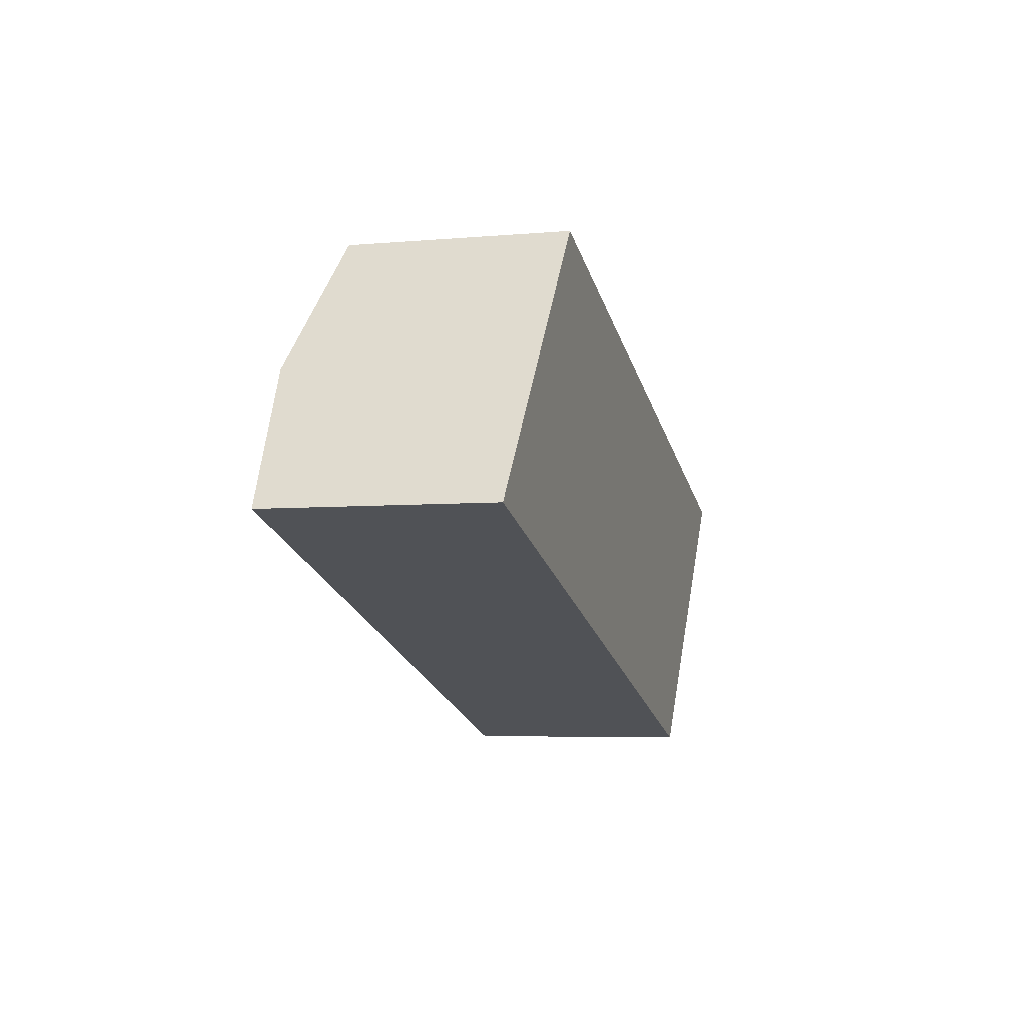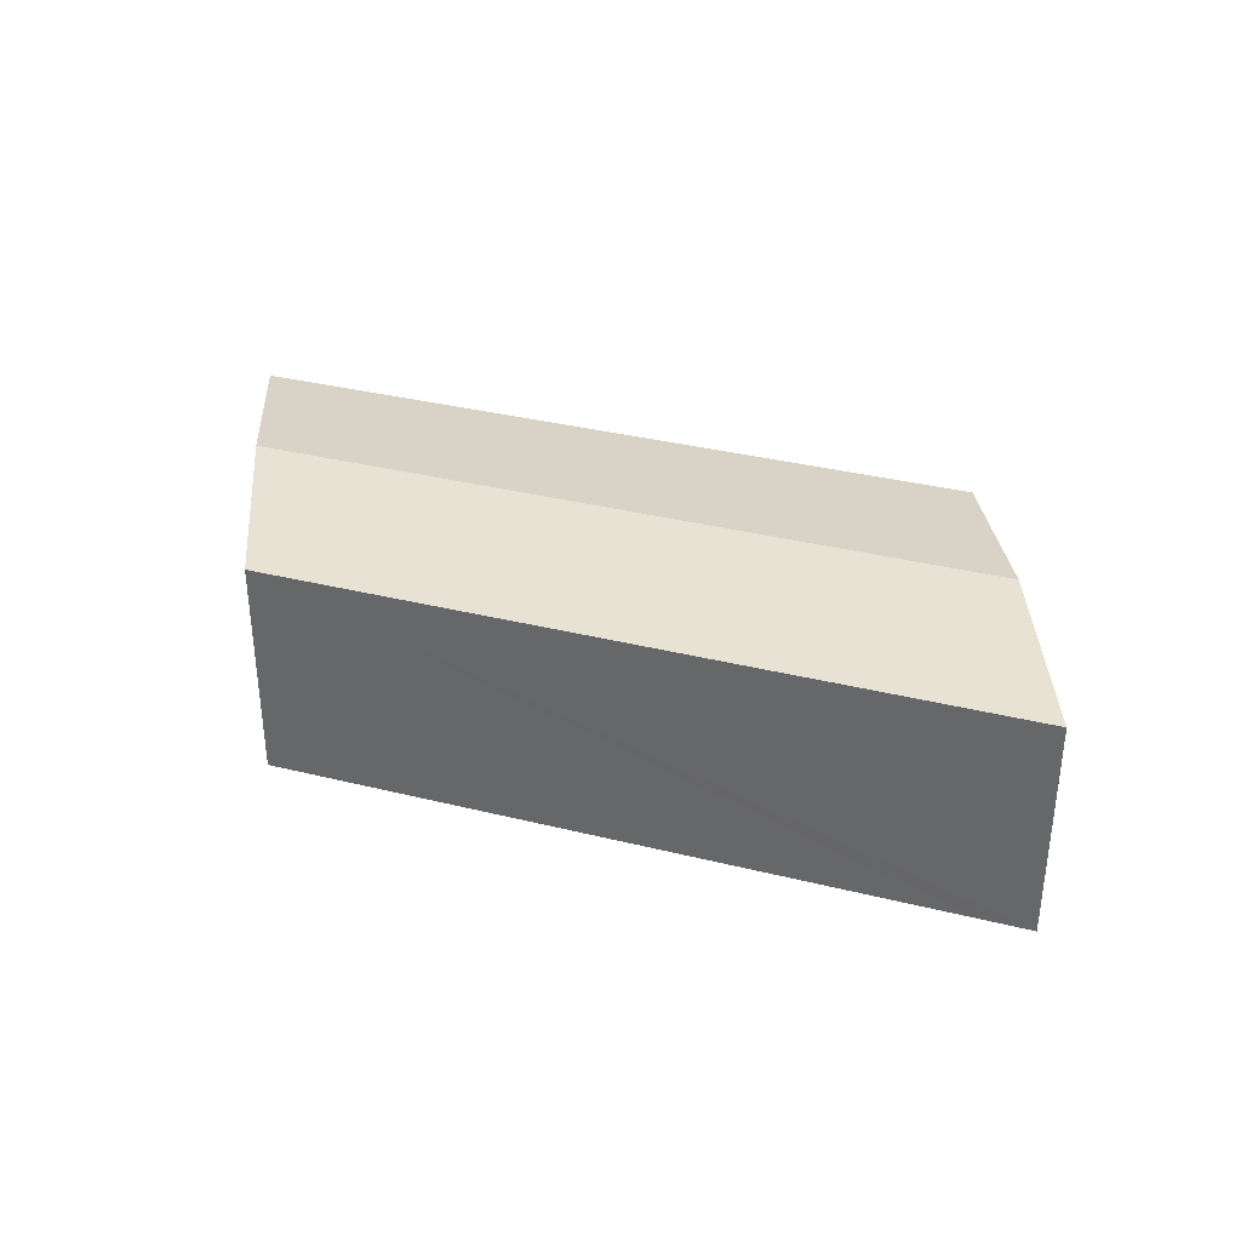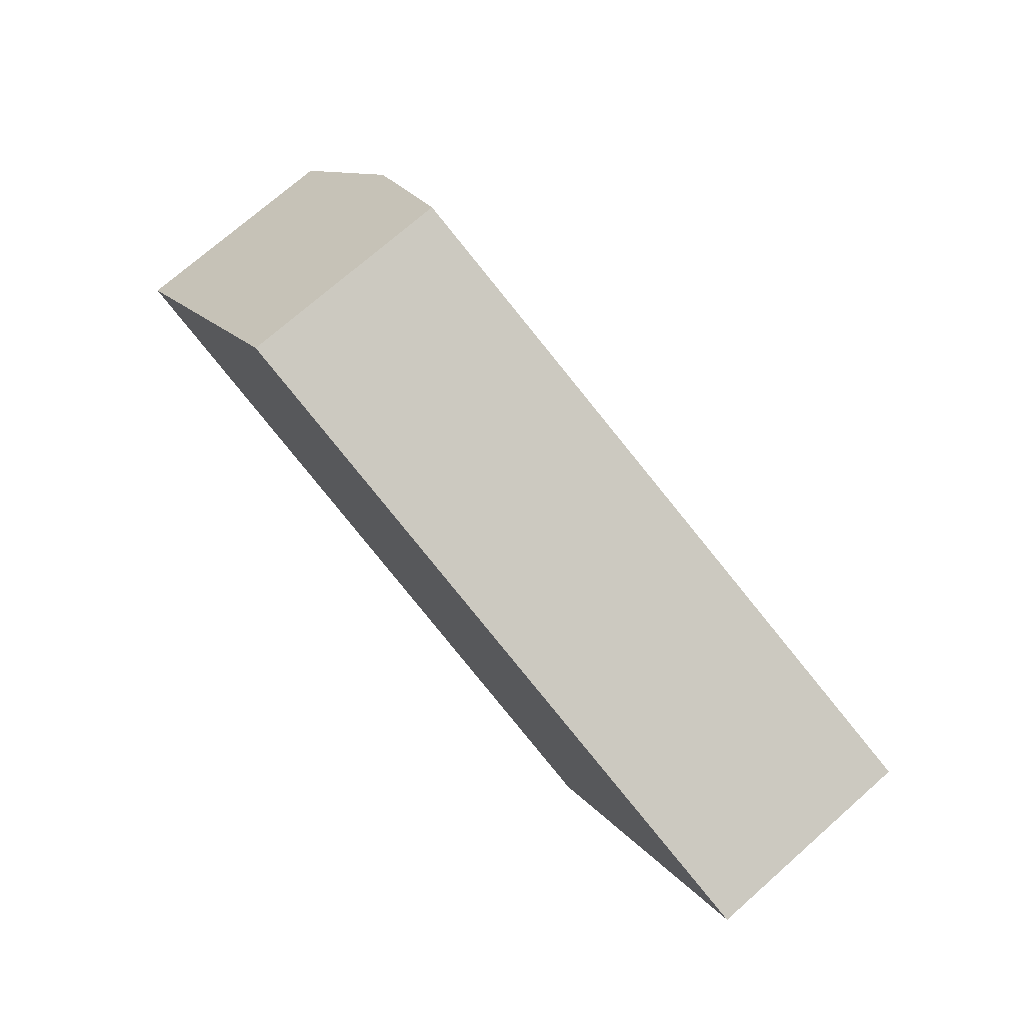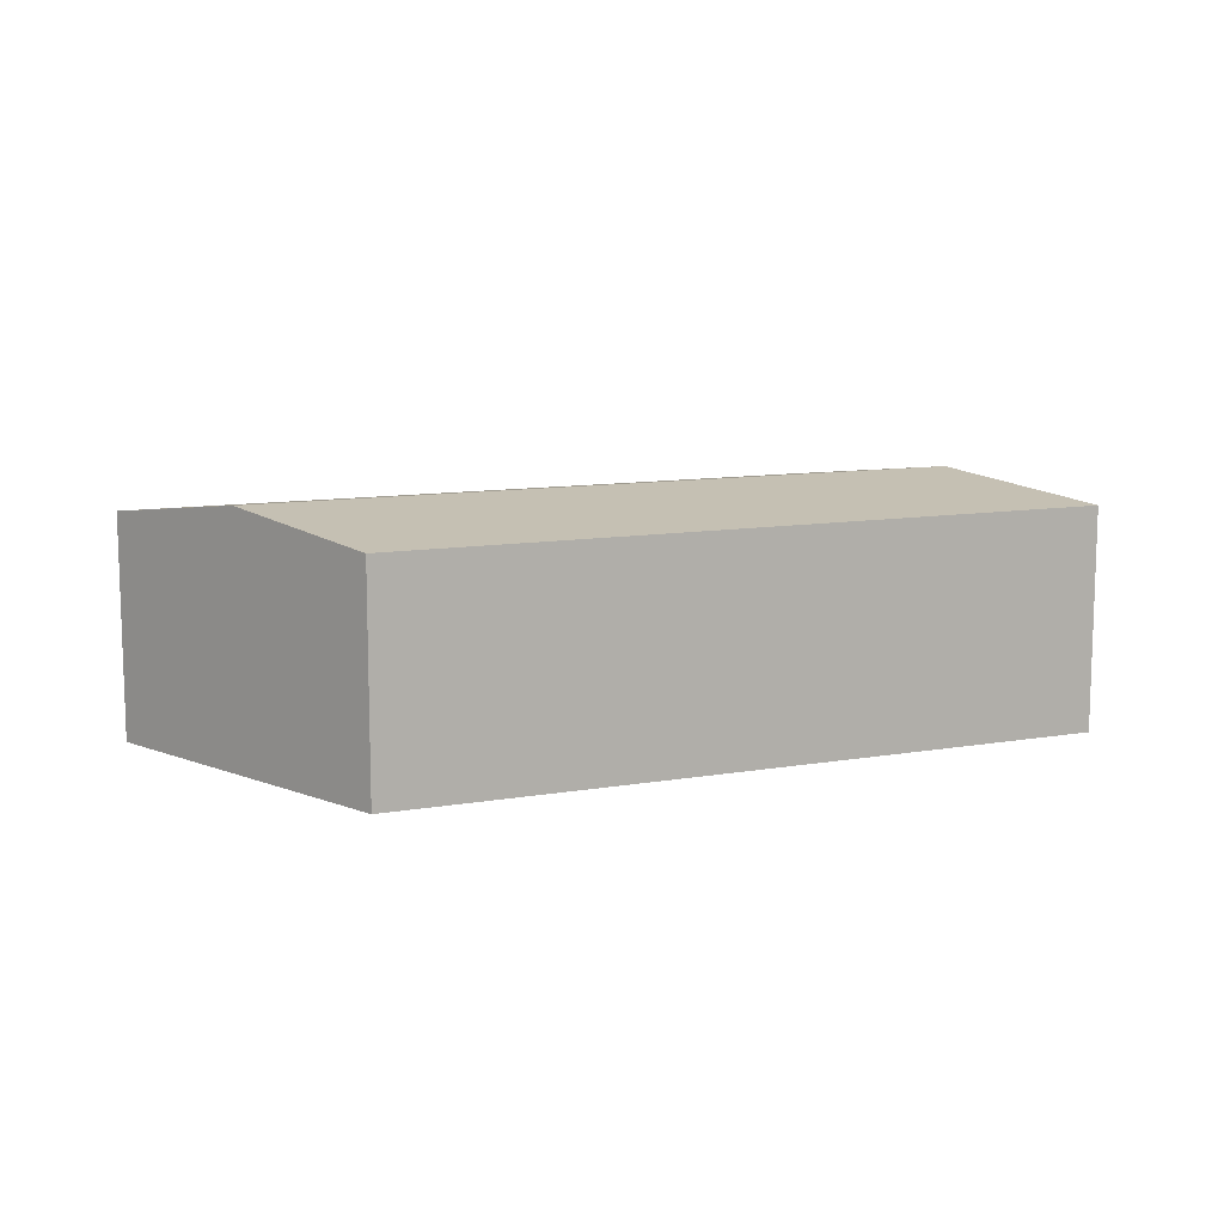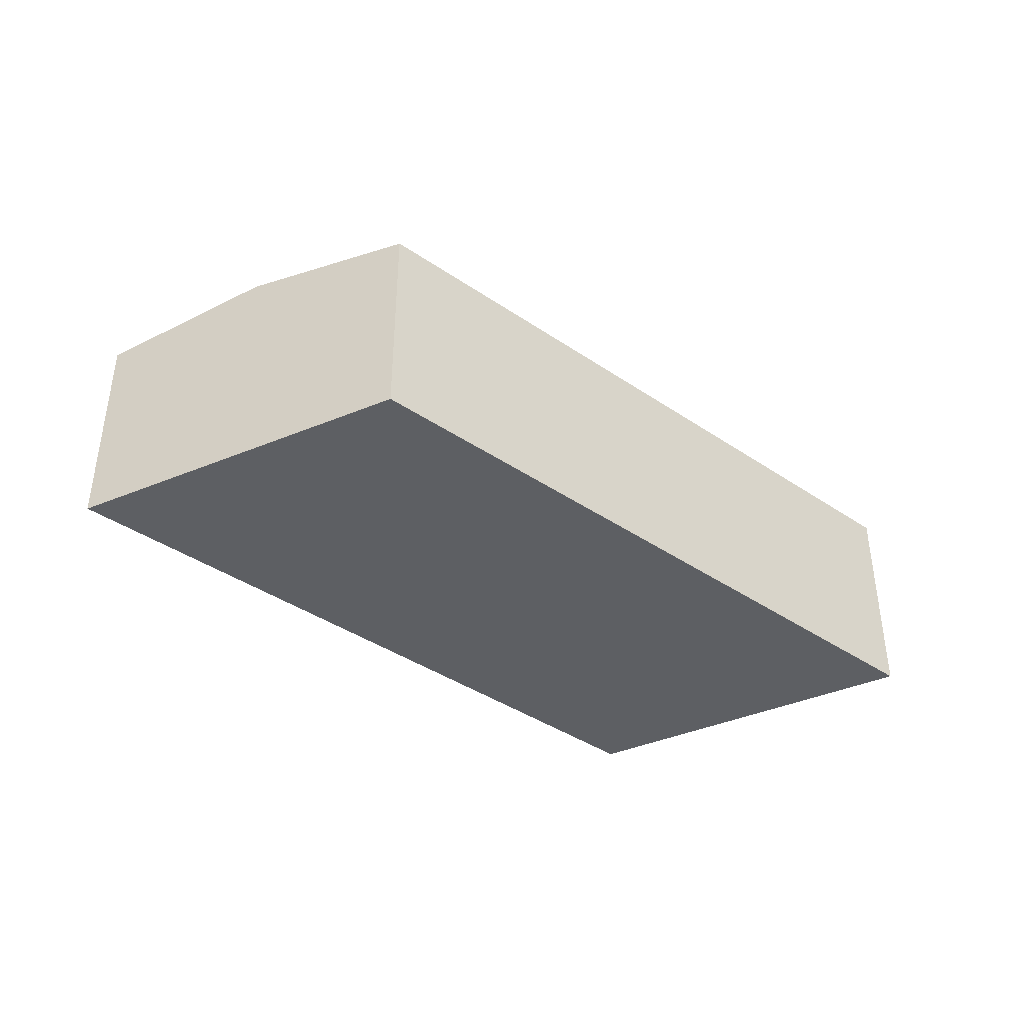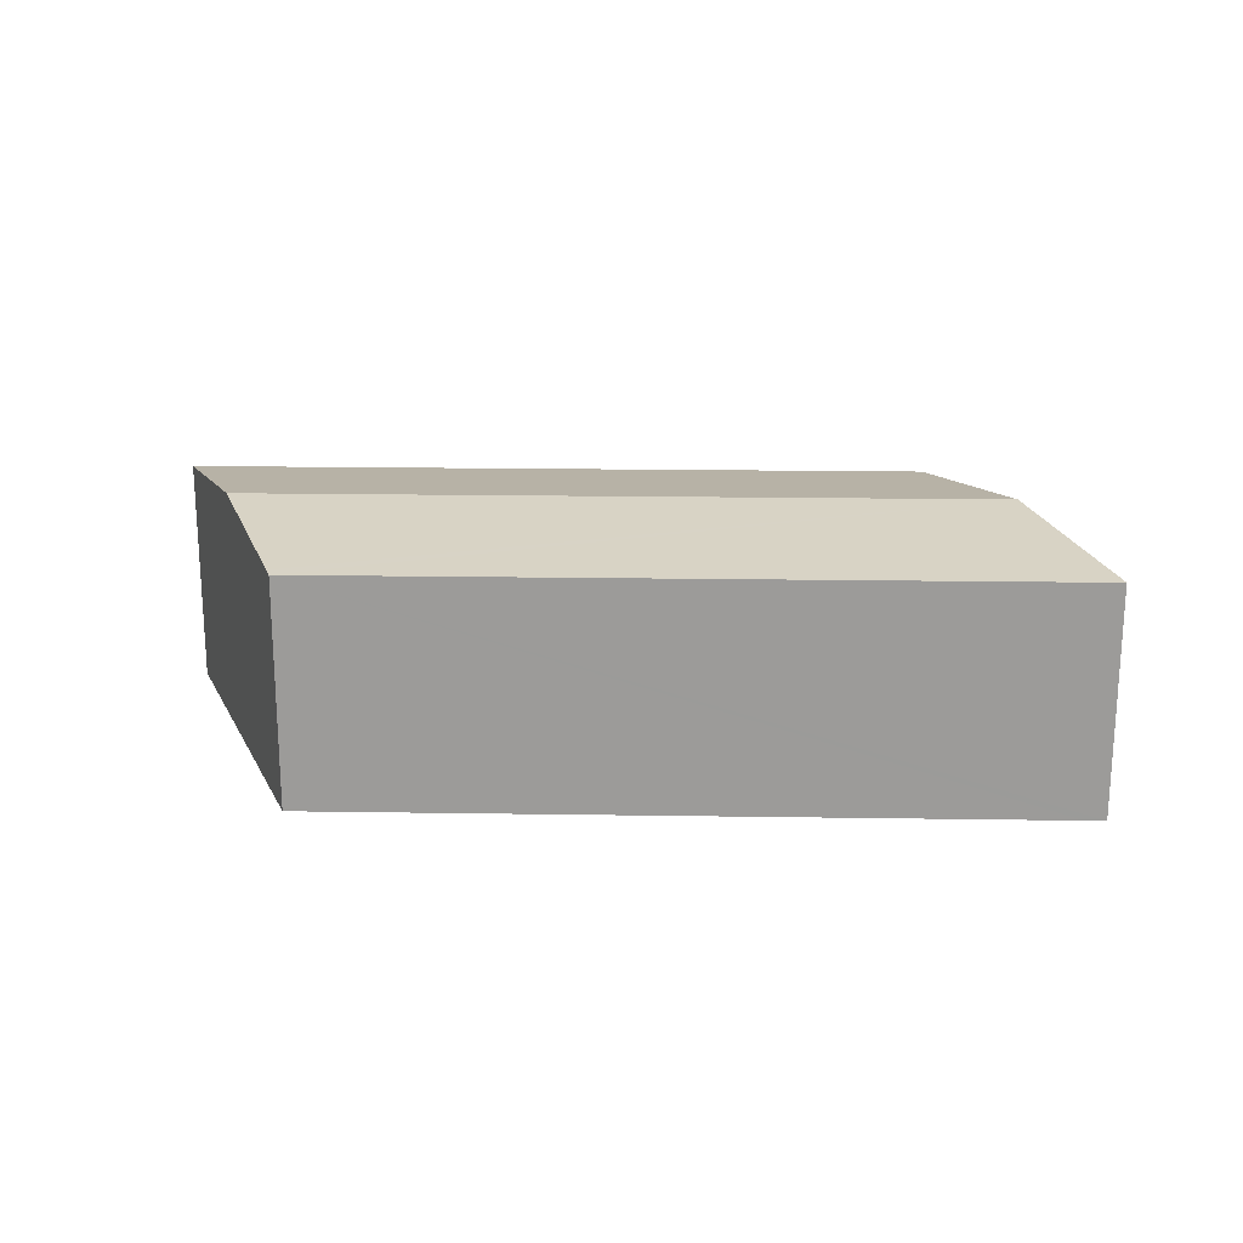
<metadata>
{"format":"obj","ext":"obj","renderer":"f3d","projection":"perspective","resolution":1024,"background":"white","views":[{"elev":-5.1,"azim":-74.3,"up":"+Z"},{"elev":35.0,"azim":-145.1,"up":"+Y"},{"elev":74.3,"azim":48.8,"up":"+Z"},{"elev":10.7,"azim":-6.8,"up":"+Y"},{"elev":-39.9,"azim":-23.4,"up":"+Y"},{"elev":20.1,"azim":-161.8,"up":"+Y"}]}
</metadata>
<code>
v  36.37 9.027 2.039
v  10.09 8.899 10.88
v  37.02 8.899 2.84
v  35.35 9.231 0.77
v  32.52 9.796 -2.76
v  4.592 9.796 5.572
v  9.184 8.899 11.14
v  28.28 8.951 -8.038
v  28.02 8.899 -8.361
v  1.99 8.899 -0.593
v  0.756 8.899 -0.225
v  0 8.899 5.449e-16
v  0 0 0
v  0.756 1.378e-17 -0.225
v  1.99 3.631e-17 -0.593
v  28.02 5.12e-16 -8.361
v  37.02 -1.739e-16 2.84
v  36.37 -1.249e-16 2.039
v  35.35 -4.715e-17 0.77
v  32.52 1.69e-16 -2.76
v  28.28 4.922e-16 -8.038
v  4.592 -3.412e-16 5.572
v  9.184 -6.824e-16 11.14
v  10.09 -6.659e-16 10.88
g defaultobject
f 1 2 3
f 2 1 4
f 2 4 5
f 2 5 6
f 2 6 7
f 8 6 5
f 6 8 9
f 6 9 10
f 6 10 11
f 6 11 12
f 11 13 12
f 13 11 10
f 13 10 9
f 13 9 14
f 14 9 15
f 15 9 16
f 17 1 3
f 1 17 4
f 4 17 5
f 5 17 8
f 8 17 18
f 8 18 19
f 8 19 20
f 8 20 9
f 9 20 21
f 9 21 16
f 13 6 12
f 6 13 7
f 7 13 22
f 7 22 23
f 23 2 7
f 2 23 3
f 3 23 17
f 17 23 24
f 24 18 17
f 18 24 19
f 19 24 20
f 20 24 21
f 21 24 23
f 21 23 22
f 21 22 16
f 16 22 15
f 15 22 14
f 14 22 13

</code>
